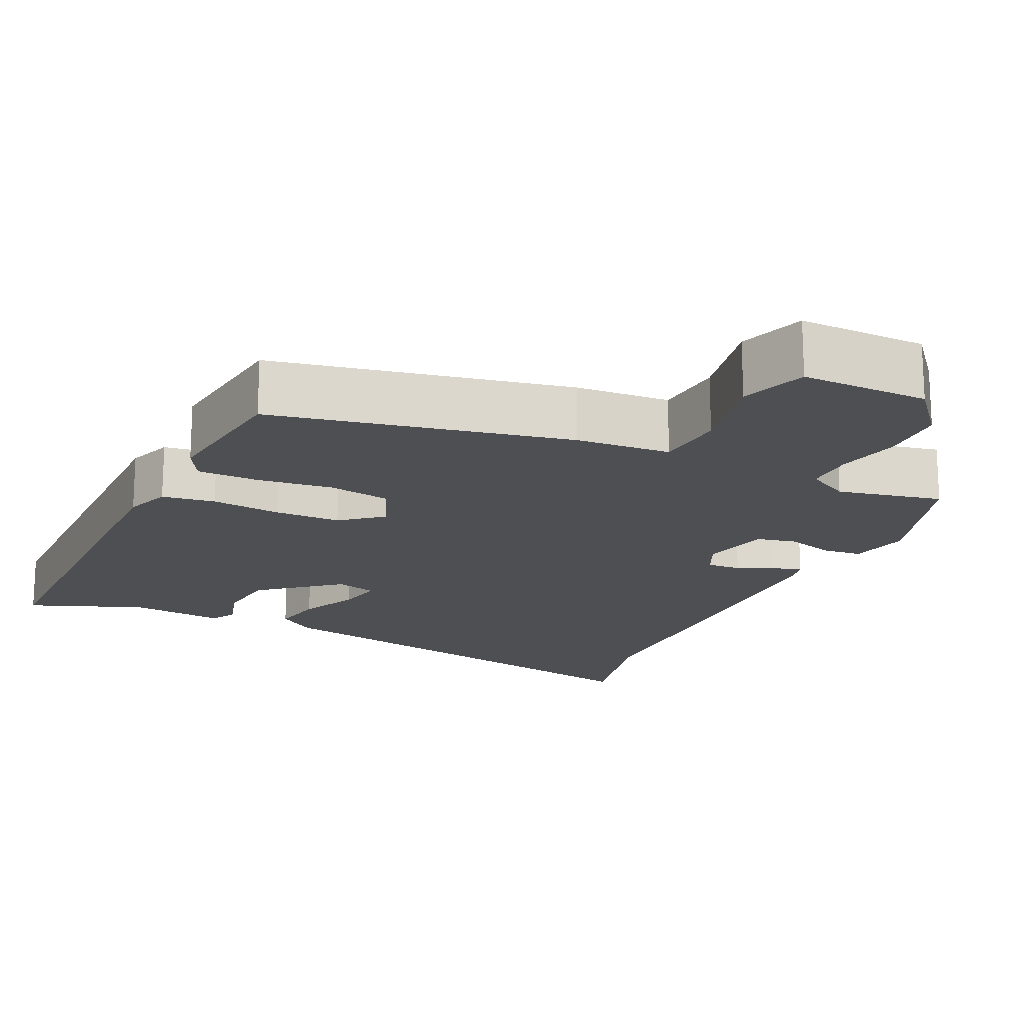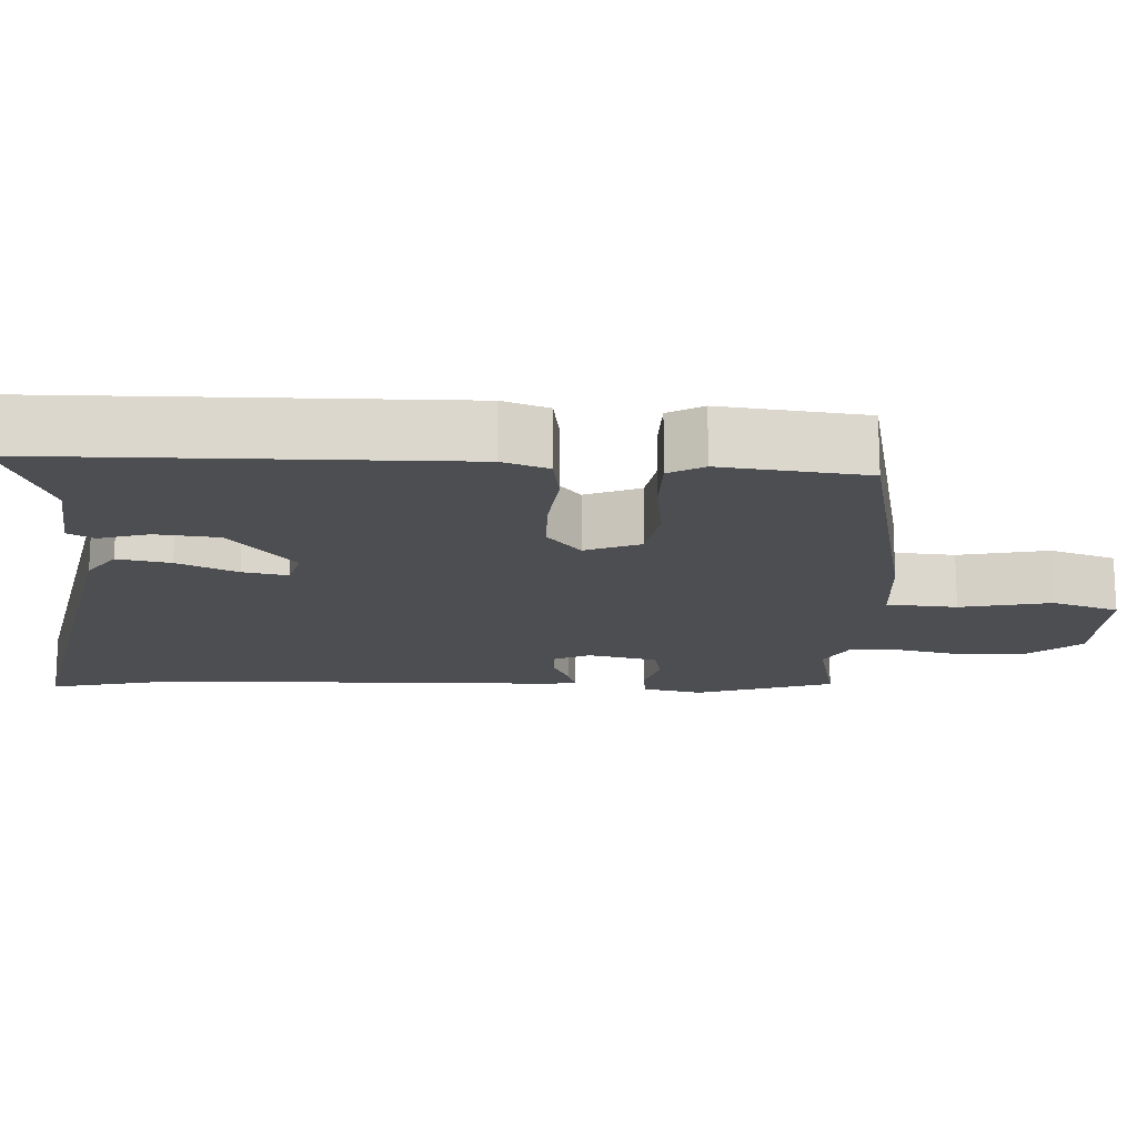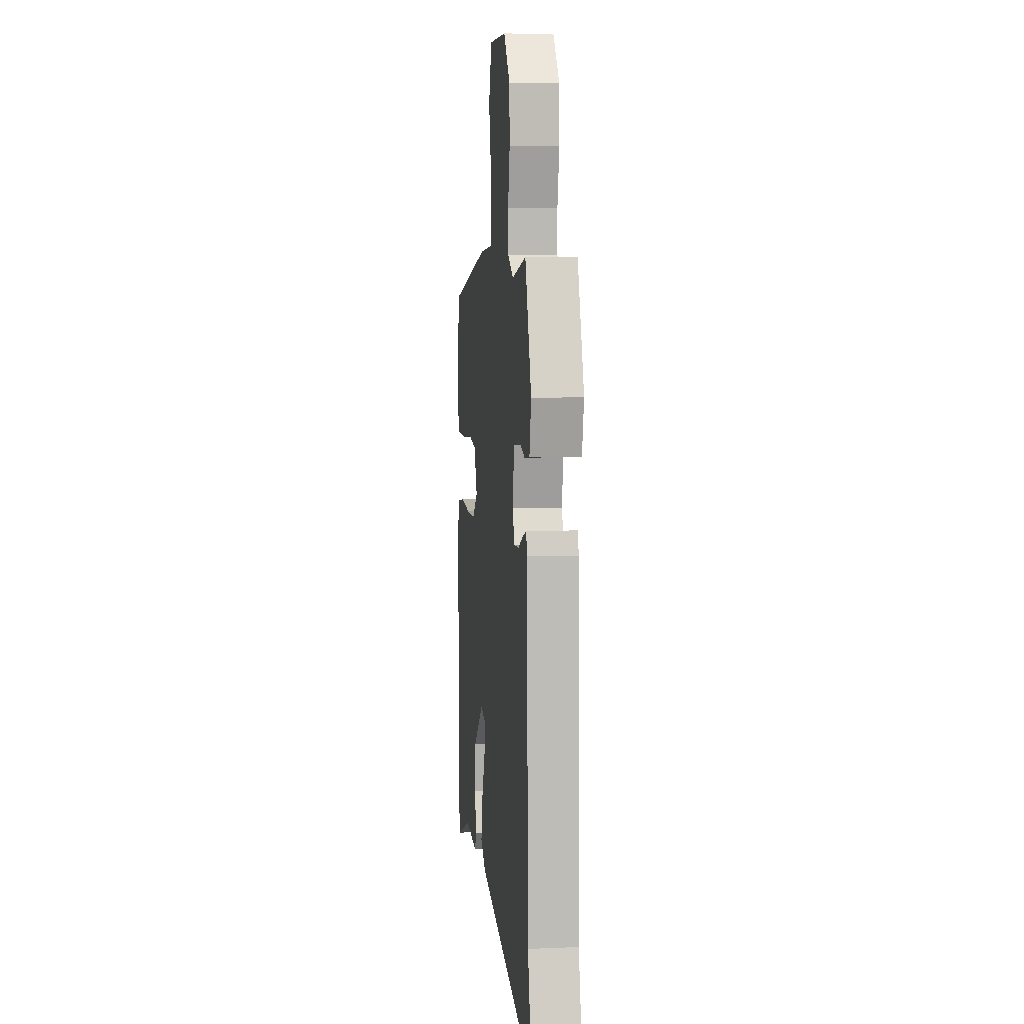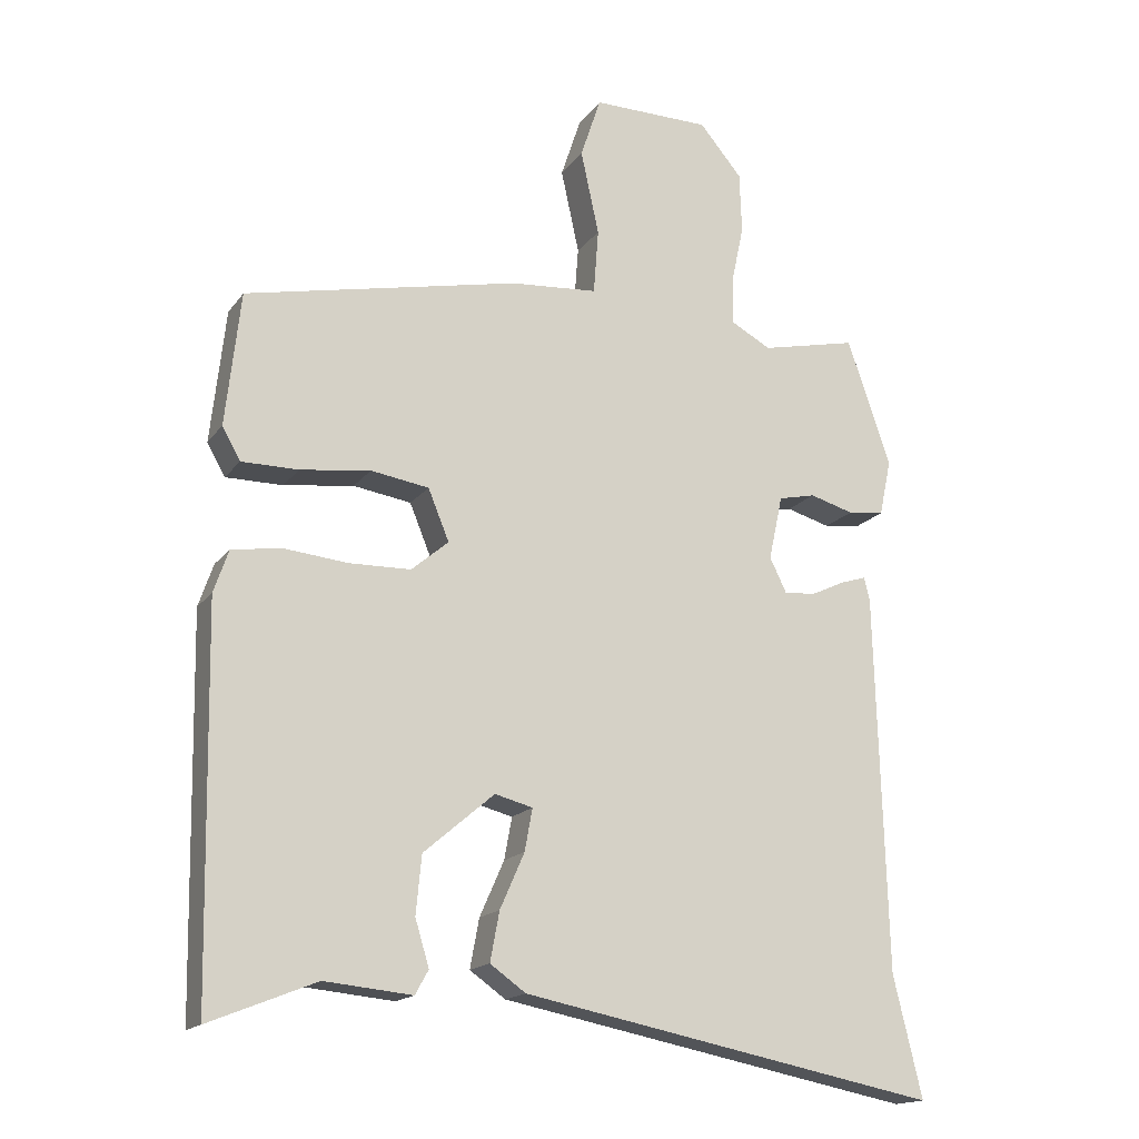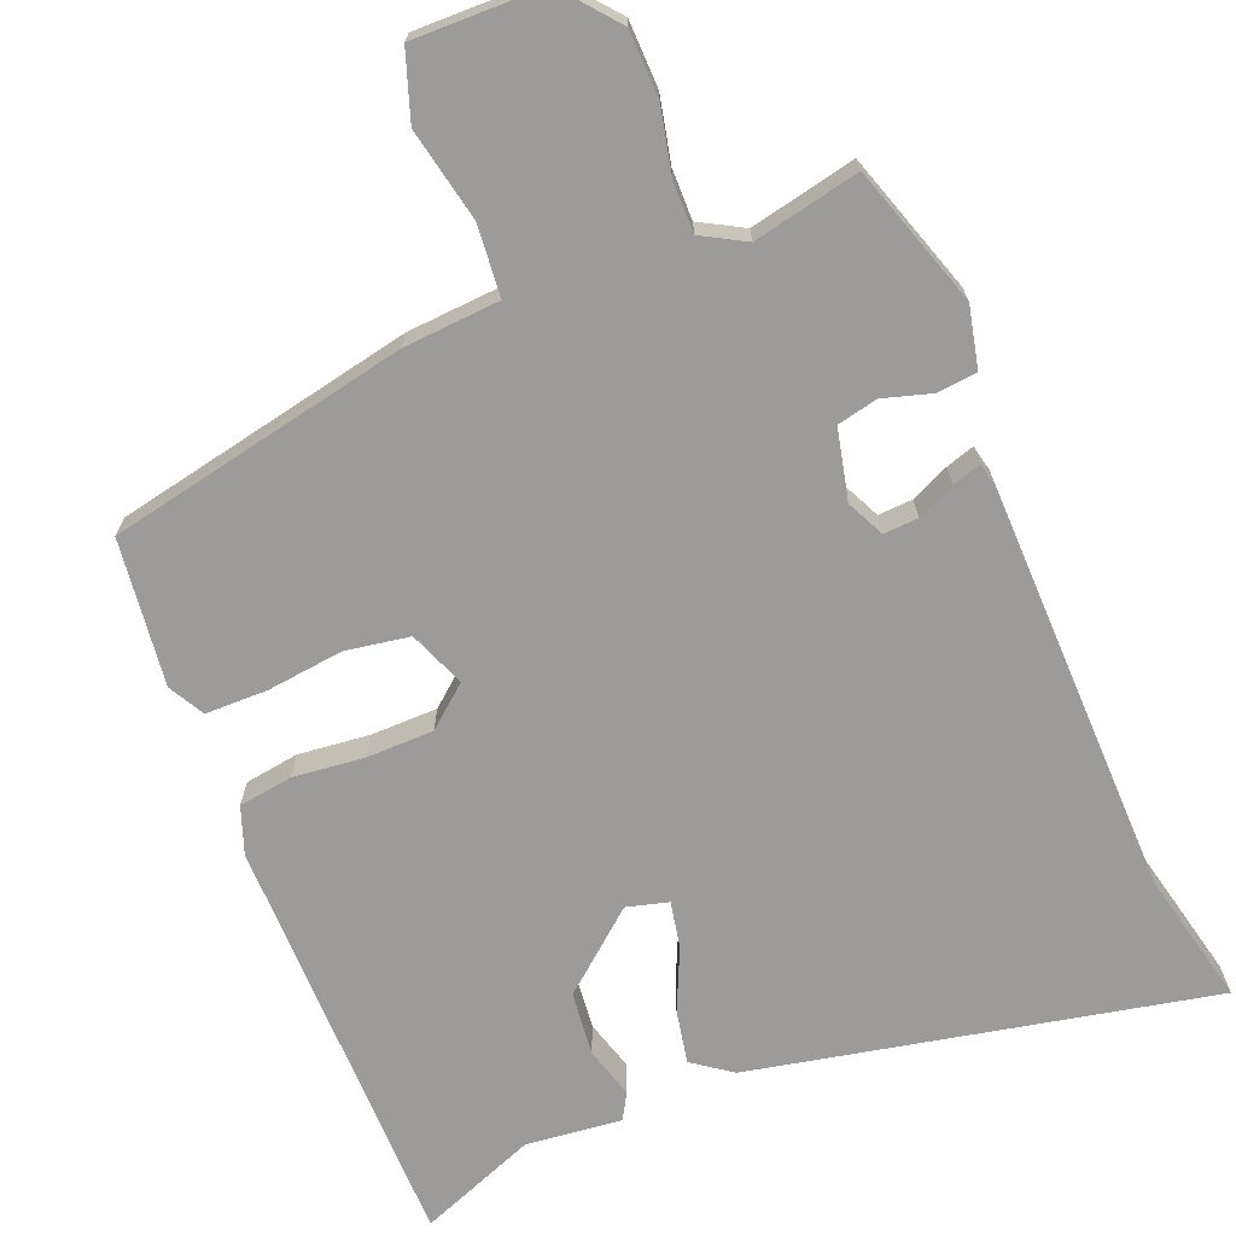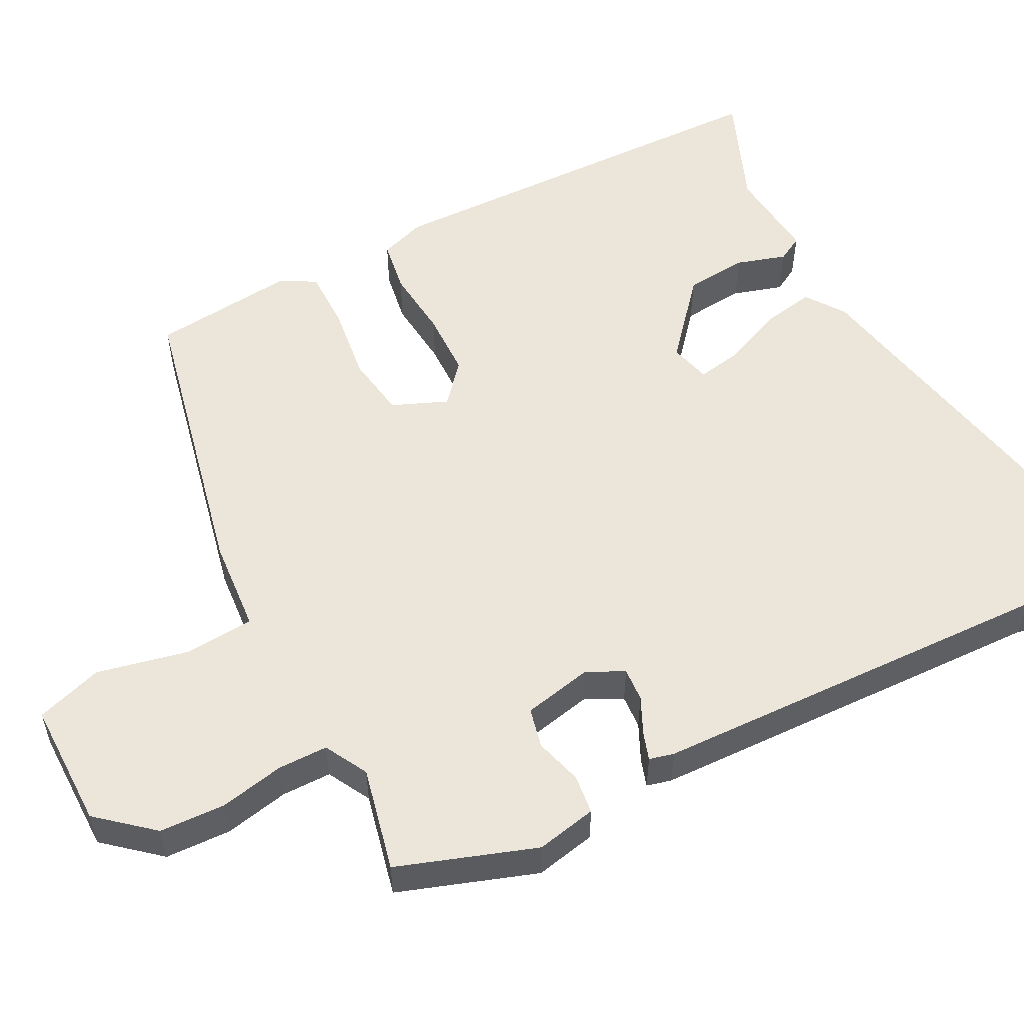
<metadata>
{"format":"obj","ext":"obj","renderer":"f3d","projection":"perspective","resolution":1024,"background":"white","views":[{"elev":-17.7,"azim":-25.8,"up":"+Y"},{"elev":-16.5,"azim":-93.1,"up":"+Y"},{"elev":7.5,"azim":83.2,"up":"+Z"},{"elev":-16.7,"azim":-24.2,"up":"+Z"},{"elev":-69.9,"azim":21.5,"up":"+Y"},{"elev":54.2,"azim":62.8,"up":"+Y"}]}
</metadata>
<code>
v 0.453 0.07 0.487
v 0.515 0.07 0.305
v 0.498 0.07 0.225
v 0.446 0.07 0.219
v 0.383 0.07 0.237
v 0.33 0.07 0.225
v 0.31 0.07 0.133
v 0.334 0.07 0.084
v 0.379 0.07 0.087
v 0.428 0.07 0.11
v 0.465 0.07 0.122
v 0.473 0.07 0.089
v 0.488 0.07 -0.45
v 0.529 0.07 -0.622
v -0.067 0.07 -0.505
v -0.118 0.07 -0.469
v -0.105 0.07 -0.399
v -0.07 0.07 -0.32
v -0.059 0.07 -0.26
v -0.113 0.07 -0.246
v -0.214 0.07 -0.332
v -0.222 0.07 -0.415
v -0.202 0.07 -0.481
v -0.221 0.07 -0.515
v -0.346 0.07 -0.503
v -0.498 0.07 -0.564
v -0.508 0.07 -0.017
v -0.487 0.07 0.044
v -0.417 0.07 0.055
v -0.324 0.07 0.046
v -0.237 0.07 0.048
v -0.184 0.07 0.093
v -0.214 0.07 0.166
v -0.297 0.07 0.179
v -0.397 0.07 0.166
v -0.478 0.07 0.166
v -0.504 0.07 0.212
v -0.483 0.07 0.403
v -0.092 0.07 0.487
v 0.033 0.07 0.497
v 0.04 0.07 0.59
v 0.014 0.07 0.71
v 0.043 0.07 0.798
v 0.212 0.07 0.797
v 0.273 0.07 0.725
v 0.276 0.07 0.638
v 0.258 0.07 0.553
v 0.258 0.07 0.487
v 0.315 0.07 0.456
v 0.453 0 0.487
v 0.515 0 0.305
v 0.498 0 0.225
v 0.446 0 0.219
v 0.383 0 0.237
v 0.33 0 0.225
v 0.31 0 0.133
v 0.334 0 0.084
v 0.379 0 0.087
v 0.428 0 0.11
v 0.465 0 0.122
v 0.473 0 0.089
v 0.488 0 -0.45
v 0.529 0 -0.622
v -0.067 0 -0.505
v -0.118 0 -0.469
v -0.105 0 -0.399
v -0.07 0 -0.32
v -0.059 0 -0.26
v -0.113 0 -0.246
v -0.214 0 -0.332
v -0.222 0 -0.415
v -0.202 0 -0.481
v -0.221 0 -0.515
v -0.346 0 -0.503
v -0.498 0 -0.564
v -0.508 0 -0.017
v -0.487 0 0.044
v -0.417 0 0.055
v -0.324 0 0.046
v -0.237 0 0.048
v -0.184 0 0.093
v -0.214 0 0.166
v -0.297 0 0.179
v -0.397 0 0.166
v -0.478 0 0.166
v -0.504 0 0.212
v -0.483 0 0.403
v -0.092 0 0.487
v 0.033 0 0.497
v 0.04 0 0.59
v 0.014 0 0.71
v 0.043 0 0.798
v 0.212 0 0.797
v 0.273 0 0.725
v 0.276 0 0.638
v 0.258 0 0.553
v 0.258 0 0.487
v 0.315 0 0.456
f 45 46 47
f 44 45 47
f 43 44 47
f 42 43 47
f 41 42 47
f 40 41 47 48
f 40 48 49
f 39 40 49
f 38 39 49
f 37 38 49
f 36 37 49
f 35 36 49
f 34 35 49
f 28 29 30
f 27 28 30
f 26 27 30
f 25 26 30
f 25 30 31
f 22 23 24 25
f 25 31 32
f 22 25 32
f 21 22 32
f 16 17 18
f 15 16 18
f 14 15 18
f 13 14 18
f 13 18 19
f 12 13 19
f 11 12 19
f 10 11 19
f 9 10 19
f 8 9 19 20
f 3 4 5
f 2 3 5
f 1 2 5
f 49 1 5
f 49 5 6
f 34 49 6
f 33 34 6
f 20 21 32
f 7 8 20 32
f 6 7 32 33
f 96 95 94
f 96 94 93
f 96 93 92
f 96 92 91
f 96 91 90
f 97 96 90 89
f 98 97 89
f 98 89 88
f 98 88 87
f 98 87 86
f 98 86 85
f 98 85 84
f 98 84 83
f 79 78 77
f 79 77 76
f 79 76 75
f 79 75 74
f 80 79 74
f 74 73 72 71
f 81 80 74
f 81 74 71
f 81 71 70
f 67 66 65
f 67 65 64
f 67 64 63
f 67 63 62
f 68 67 62
f 68 62 61
f 68 61 60
f 68 60 59
f 68 59 58
f 69 68 58 57
f 54 53 52
f 54 52 51
f 54 51 50
f 54 50 98
f 55 54 98
f 55 98 83
f 55 83 82
f 81 70 69
f 81 69 57 56
f 82 81 56 55
f 1 50 51 2
f 2 51 52 3
f 3 52 53 4
f 4 53 54 5
f 5 54 55 6
f 6 55 56 7
f 7 56 57 8
f 8 57 58 9
f 9 58 59 10
f 10 59 60 11
f 11 60 61 12
f 12 61 62 13
f 13 62 63 14
f 14 63 64 15
f 15 64 65 16
f 16 65 66 17
f 17 66 67 18
f 18 67 68 19
f 19 68 69 20
f 20 69 70 21
f 21 70 71 22
f 22 71 72 23
f 23 72 73 24
f 24 73 74 25
f 25 74 75 26
f 26 75 76 27
f 27 76 77 28
f 28 77 78 29
f 29 78 79 30
f 30 79 80 31
f 31 80 81 32
f 32 81 82 33
f 33 82 83 34
f 34 83 84 35
f 35 84 85 36
f 36 85 86 37
f 37 86 87 38
f 38 87 88 39
f 39 88 89 40
f 40 89 90 41
f 41 90 91 42
f 42 91 92 43
f 43 92 93 44
f 44 93 94 45
f 45 94 95 46
f 46 95 96 47
f 47 96 97 48
f 48 97 98 49
f 49 98 50 1

</code>
